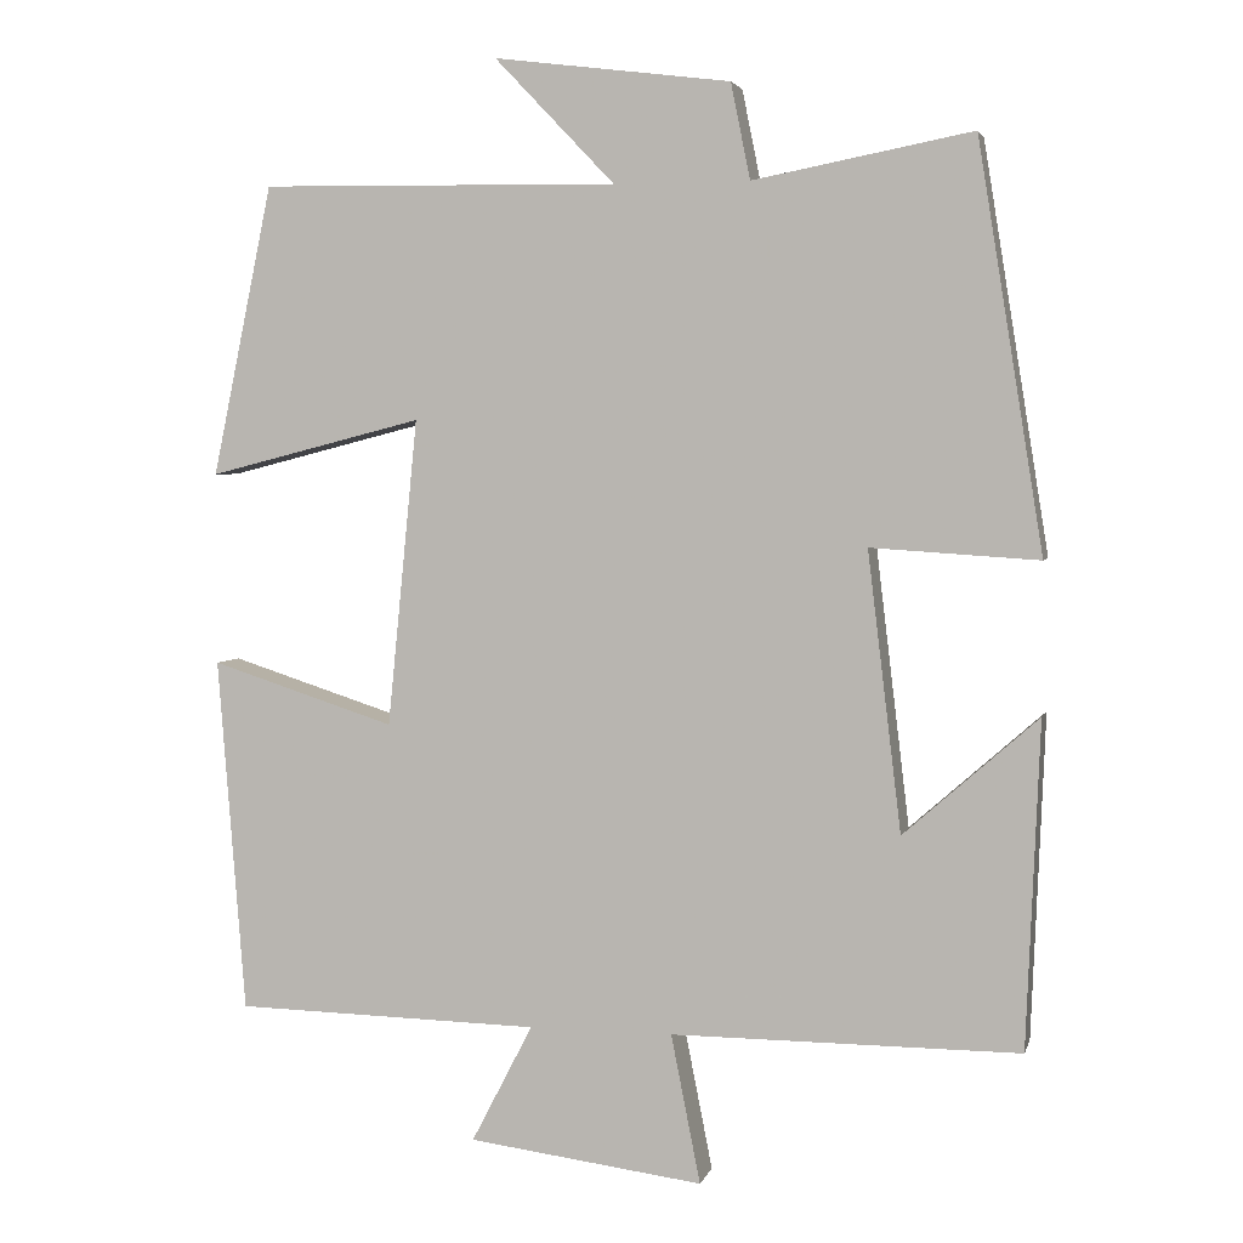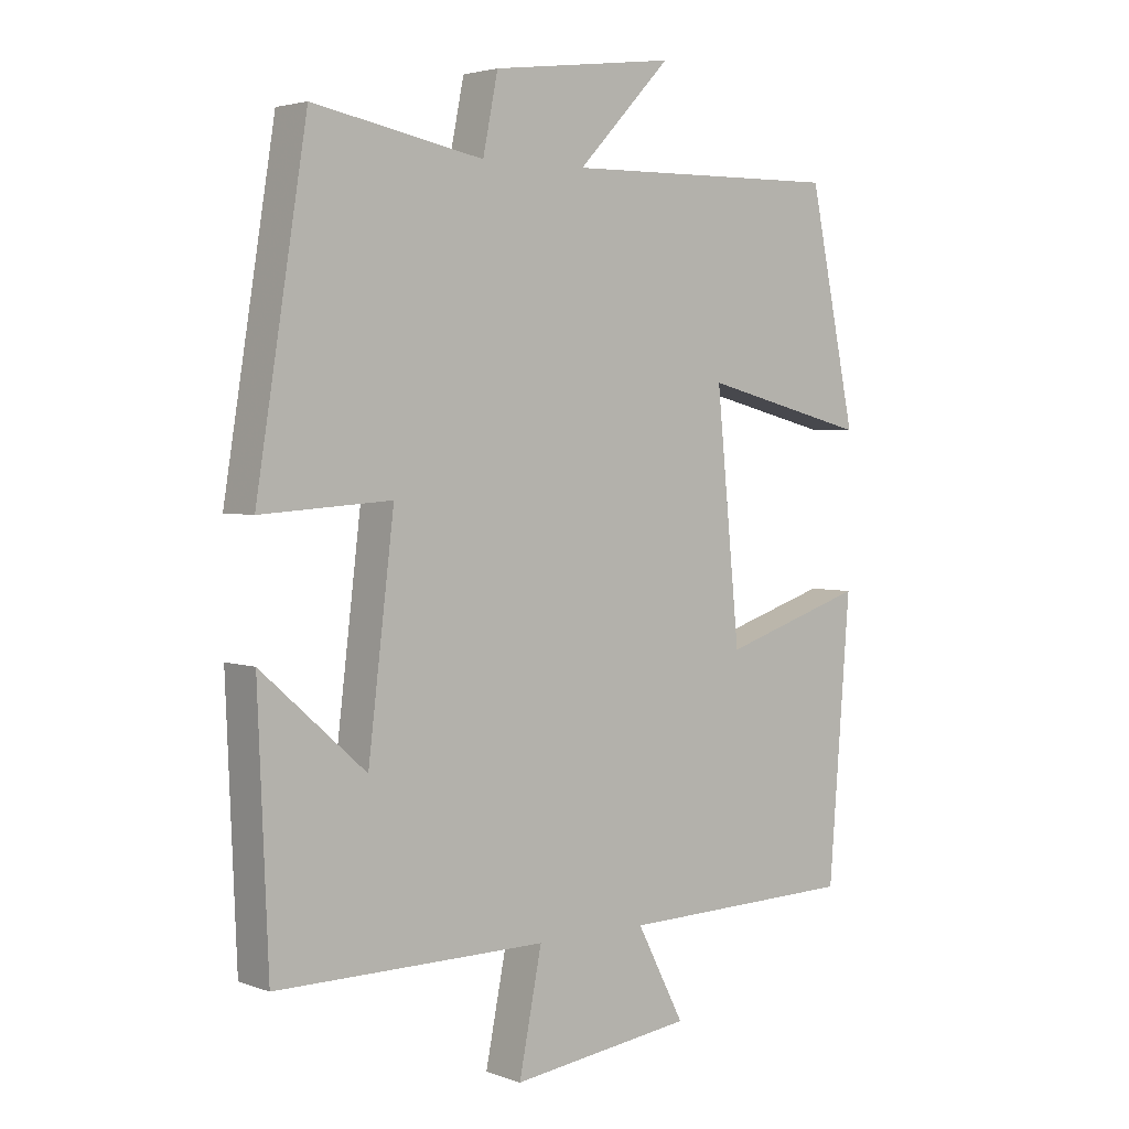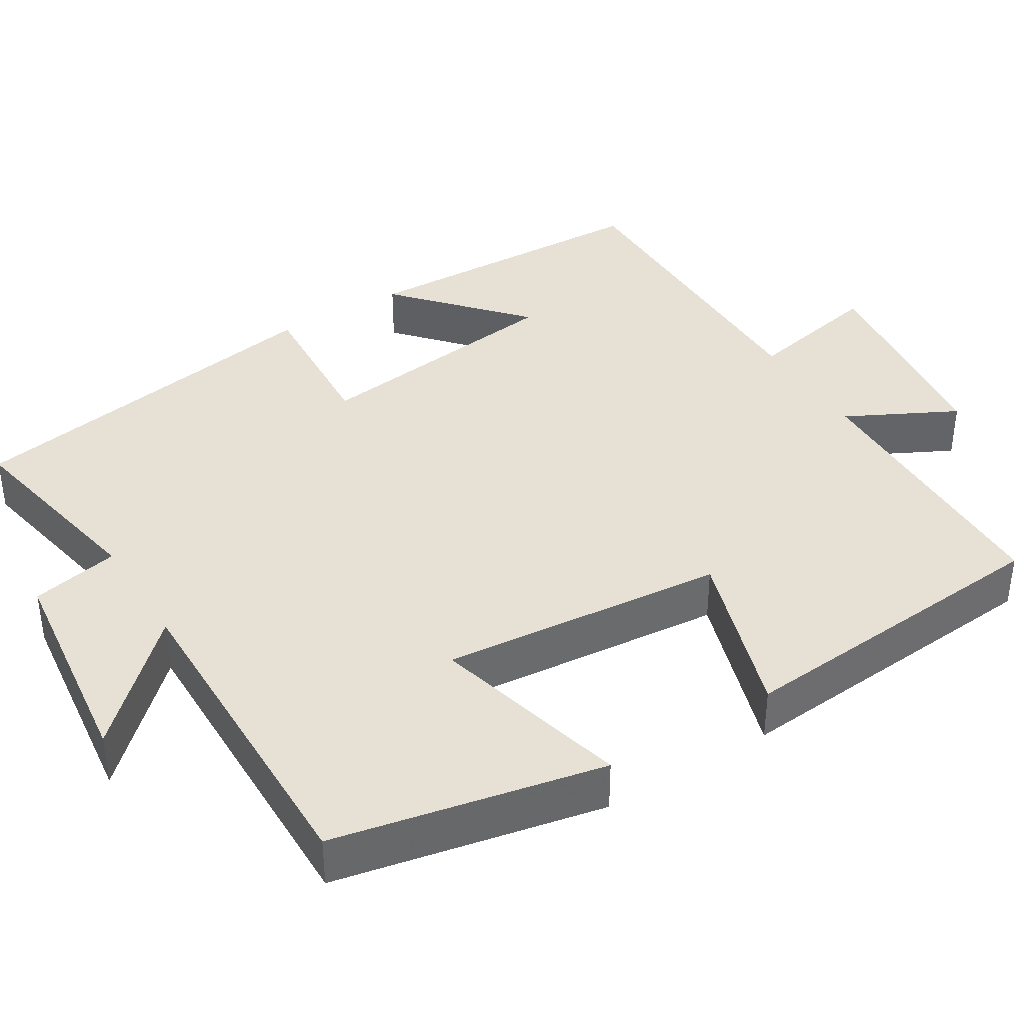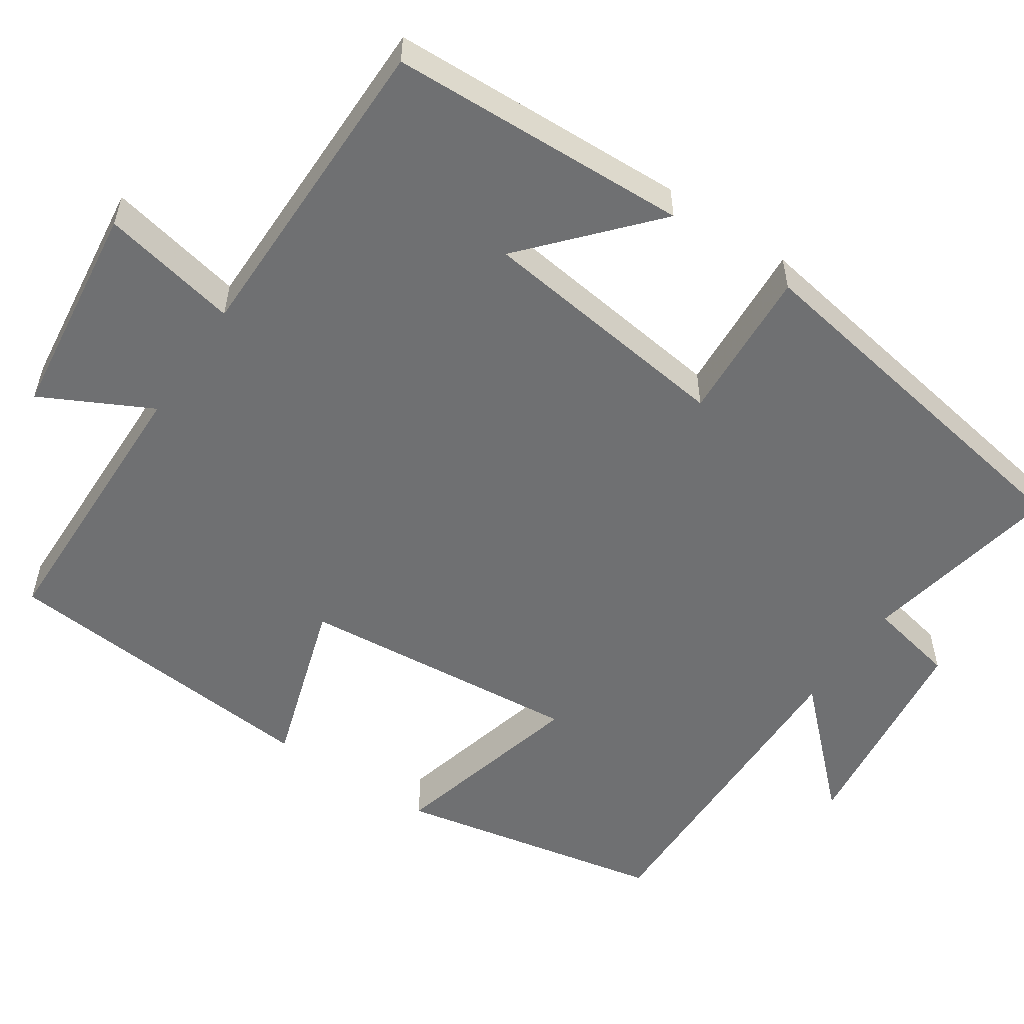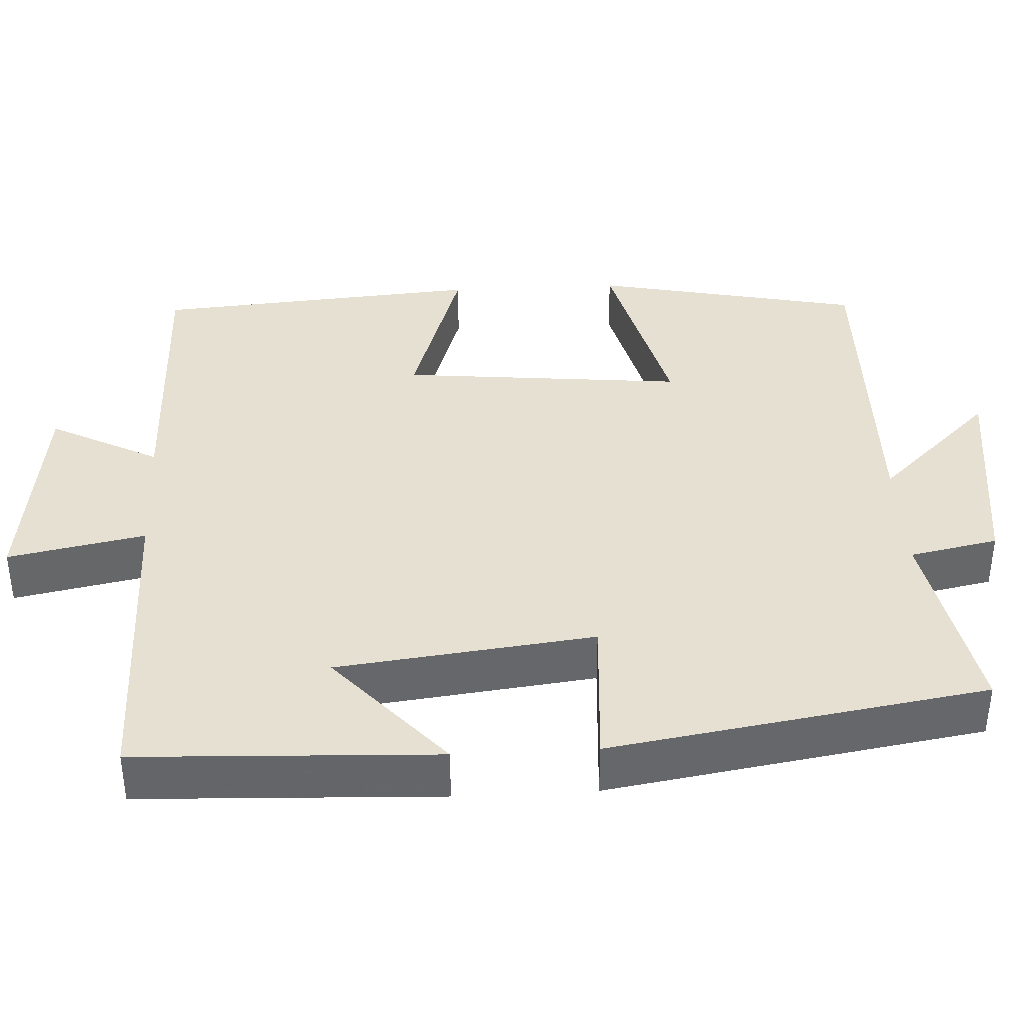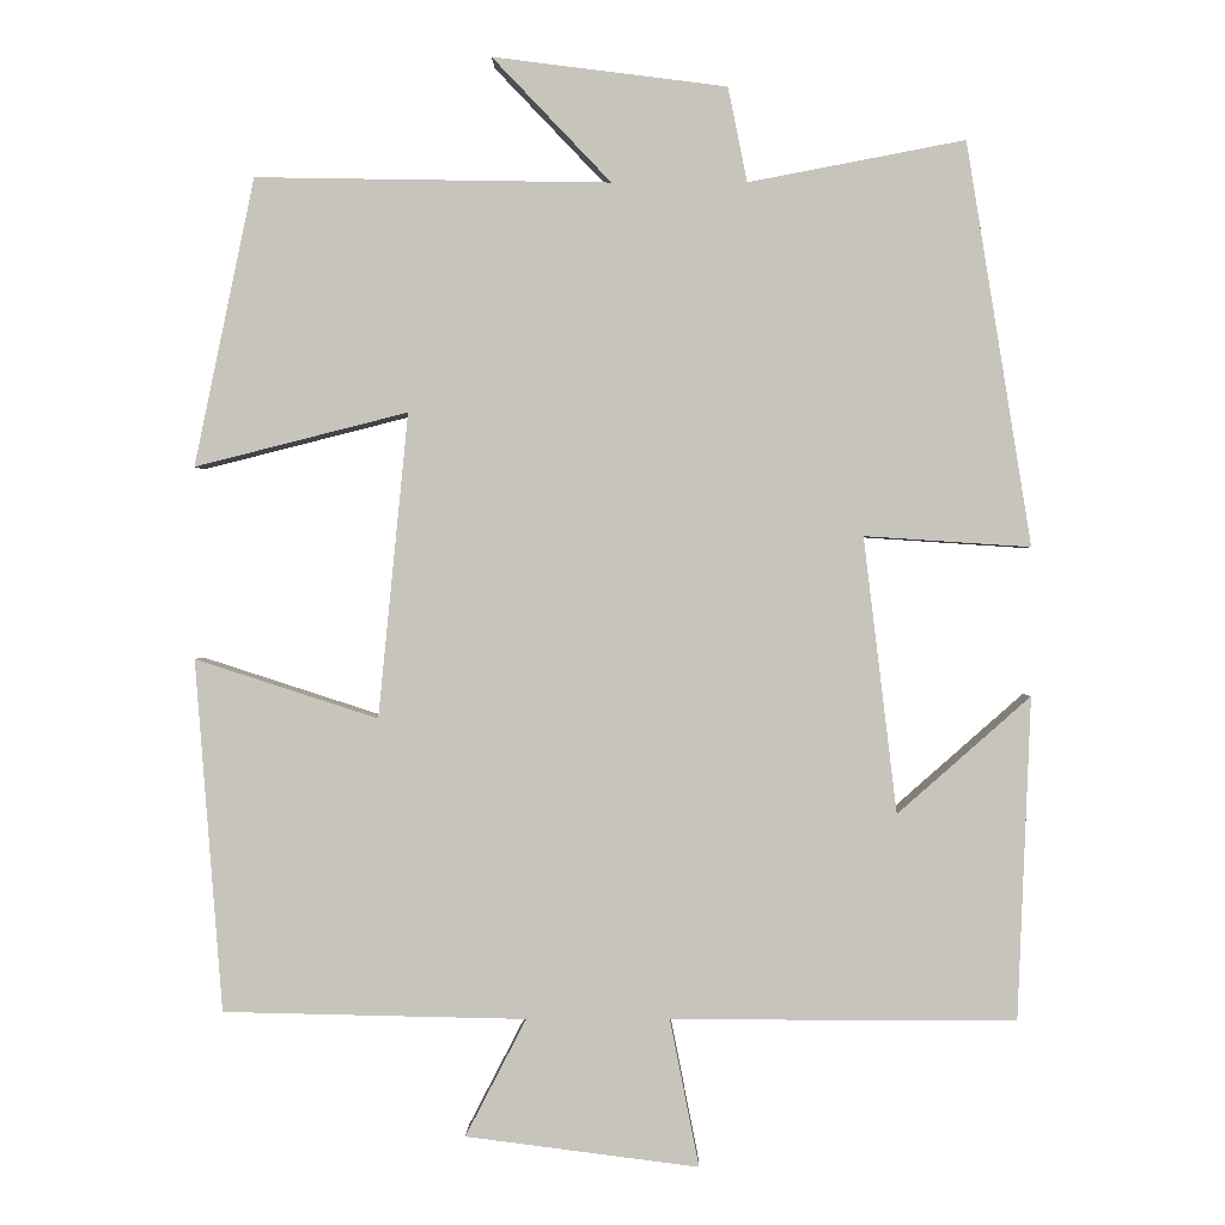
<metadata>
{"format":"obj","ext":"obj","renderer":"f3d","projection":"perspective","resolution":1024,"background":"white","views":[{"elev":3.5,"azim":-166.4,"up":"+Z"},{"elev":3.4,"azim":-39.8,"up":"+Z"},{"elev":39.0,"azim":58.1,"up":"+Y"},{"elev":-54.9,"azim":-124.2,"up":"+Y"},{"elev":38.4,"azim":-93.0,"up":"+Y"},{"elev":0.5,"azim":-179.4,"up":"+Z"}]}
</metadata>
<code>
v -0.484 0.07 -0.501
v -0.5 0.07 -0.113
v -0.34 0.07 -0.254
v -0.3 0.07 0.078
v -0.5 0.07 0.065
v -0.422 0.07 0.55
v -0.161 0.07 0.5
v -0.138 0.07 0.614
v 0.144 0.07 0.65
v 0.001 0.07 0.5
v 0.428 0.07 0.507
v 0.5 0.07 0.161
v 0.244 0.07 0.226
v 0.28 0.07 -0.14
v 0.5 0.07 -0.069
v 0.467 0.07 -0.492
v 0.103 0.07 -0.5
v 0.176 0.07 -0.641
v -0.104 0.07 -0.677
v -0.069 0.07 -0.5
v -0.484 0 -0.501
v -0.5 0 -0.113
v -0.34 0 -0.254
v -0.3 0 0.078
v -0.5 0 0.065
v -0.422 0 0.55
v -0.161 0 0.5
v -0.138 0 0.614
v 0.144 0 0.65
v 0.001 0 0.5
v 0.428 0 0.507
v 0.5 0 0.161
v 0.244 0 0.226
v 0.28 0 -0.14
v 0.5 0 -0.069
v 0.467 0 -0.492
v 0.103 0 -0.5
v 0.176 0 -0.641
v -0.104 0 -0.677
v -0.069 0 -0.5
f 17 18 19 20
f 15 16 17 20
f 14 15 20 1
f 13 14 1
f 10 11 12 13
f 7 8 9 10
f 7 10 13
f 4 5 6 7
f 3 4 7 13
f 1 2 3
f 1 3 13
f 40 39 38 37
f 40 37 36 35
f 21 40 35 34
f 21 34 33
f 33 32 31 30
f 30 29 28 27
f 33 30 27
f 27 26 25 24
f 33 27 24 23
f 23 22 21
f 33 23 21
f 1 21 22 2
f 2 22 23 3
f 3 23 24 4
f 4 24 25 5
f 5 25 26 6
f 6 26 27 7
f 7 27 28 8
f 8 28 29 9
f 9 29 30 10
f 10 30 31 11
f 11 31 32 12
f 12 32 33 13
f 13 33 34 14
f 14 34 35 15
f 15 35 36 16
f 16 36 37 17
f 17 37 38 18
f 18 38 39 19
f 19 39 40 20
f 20 40 21 1

</code>
